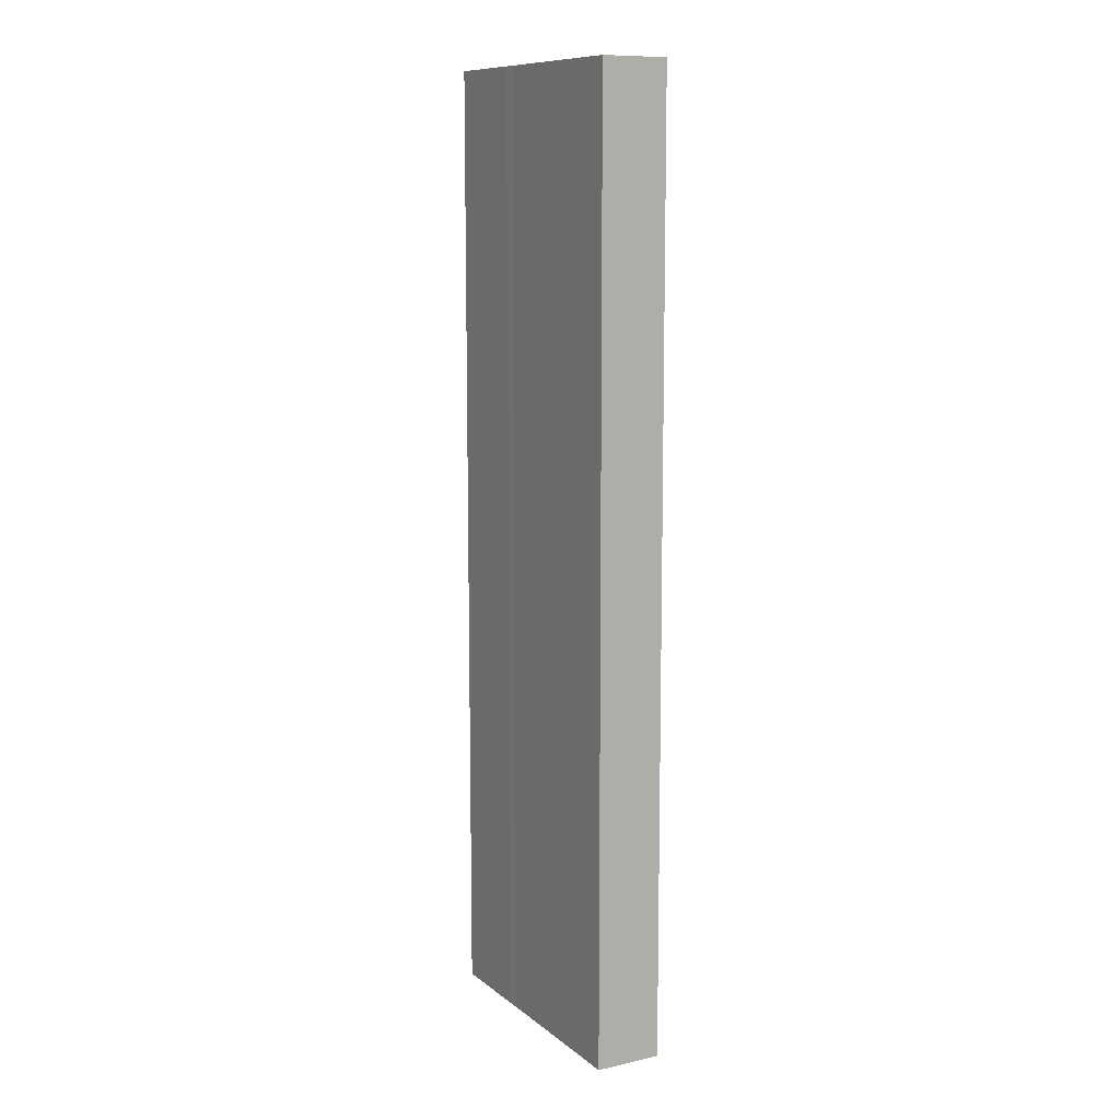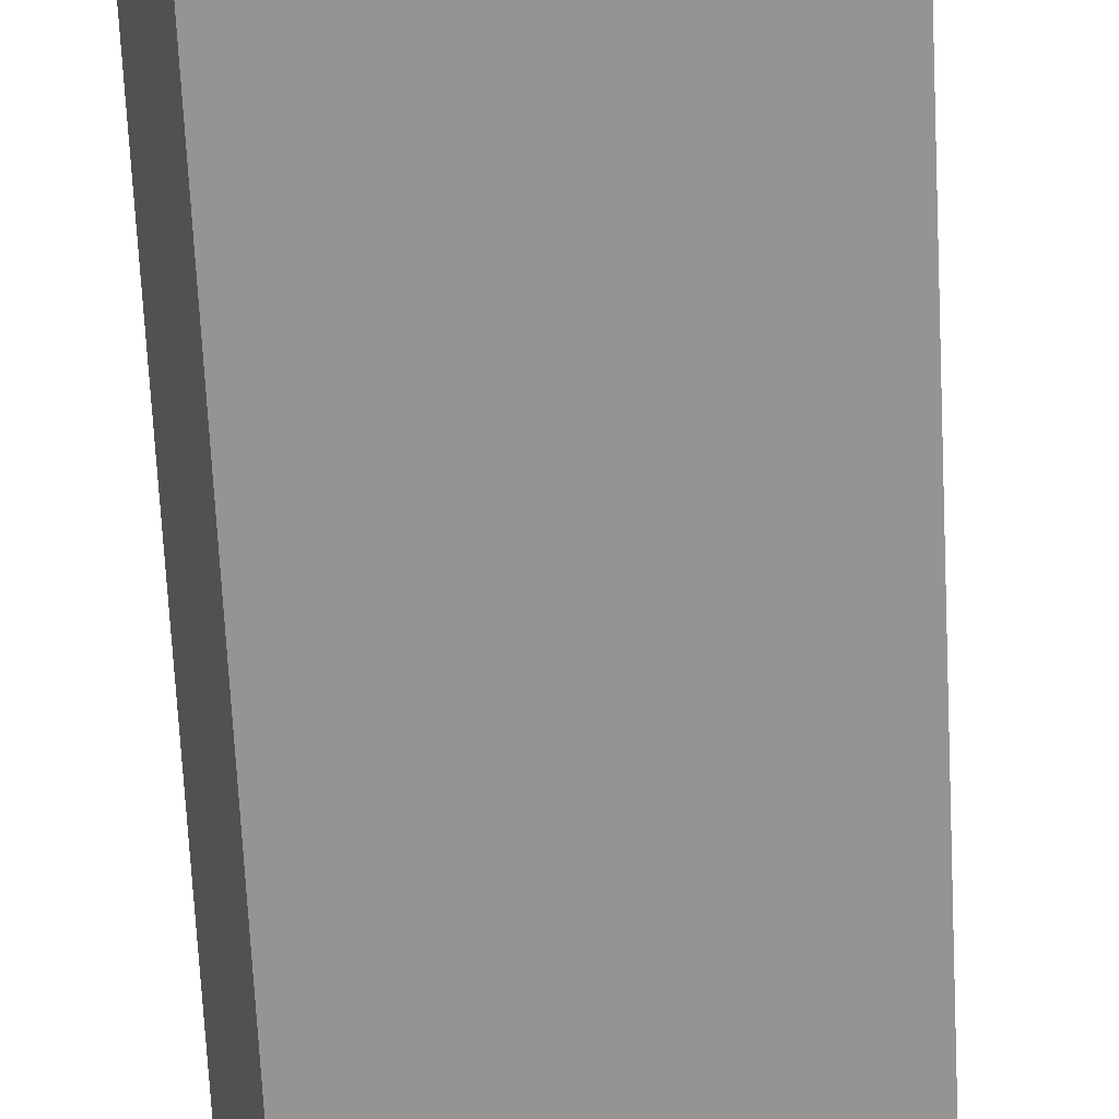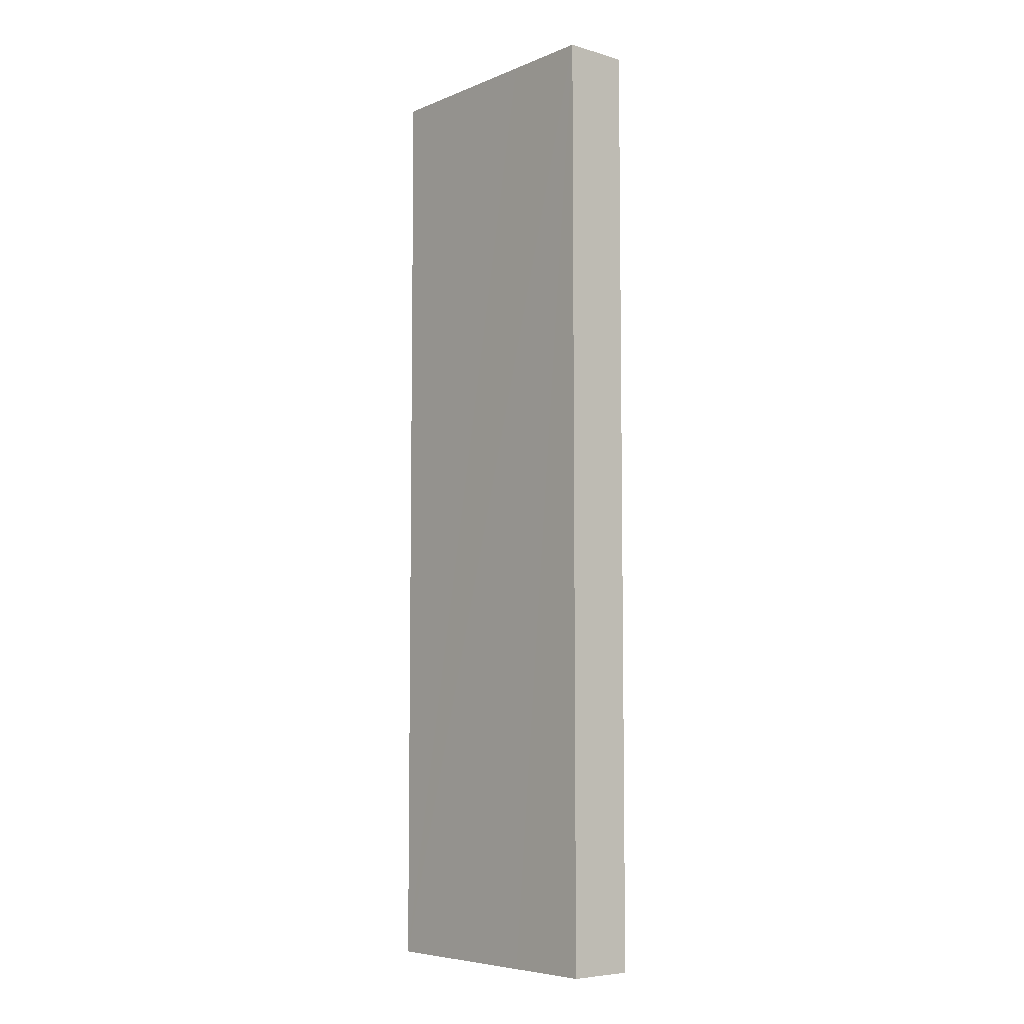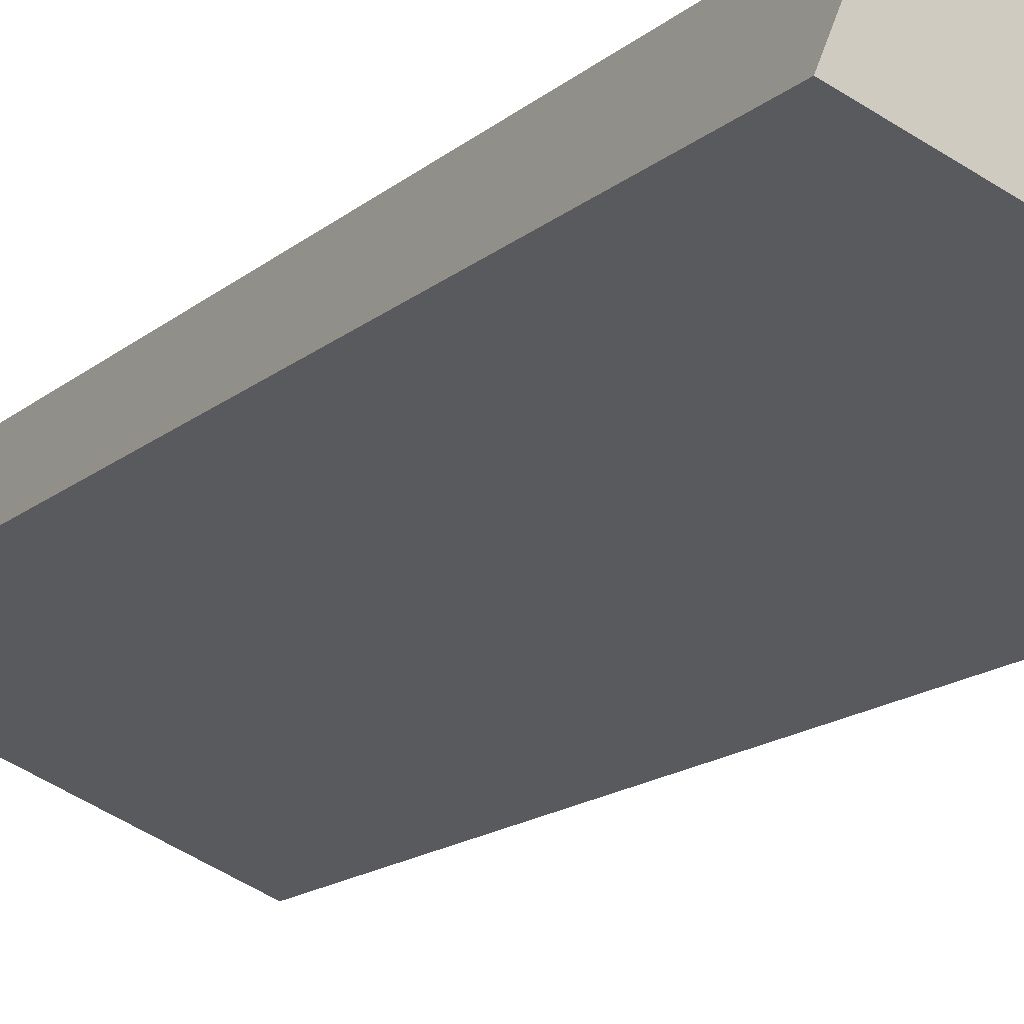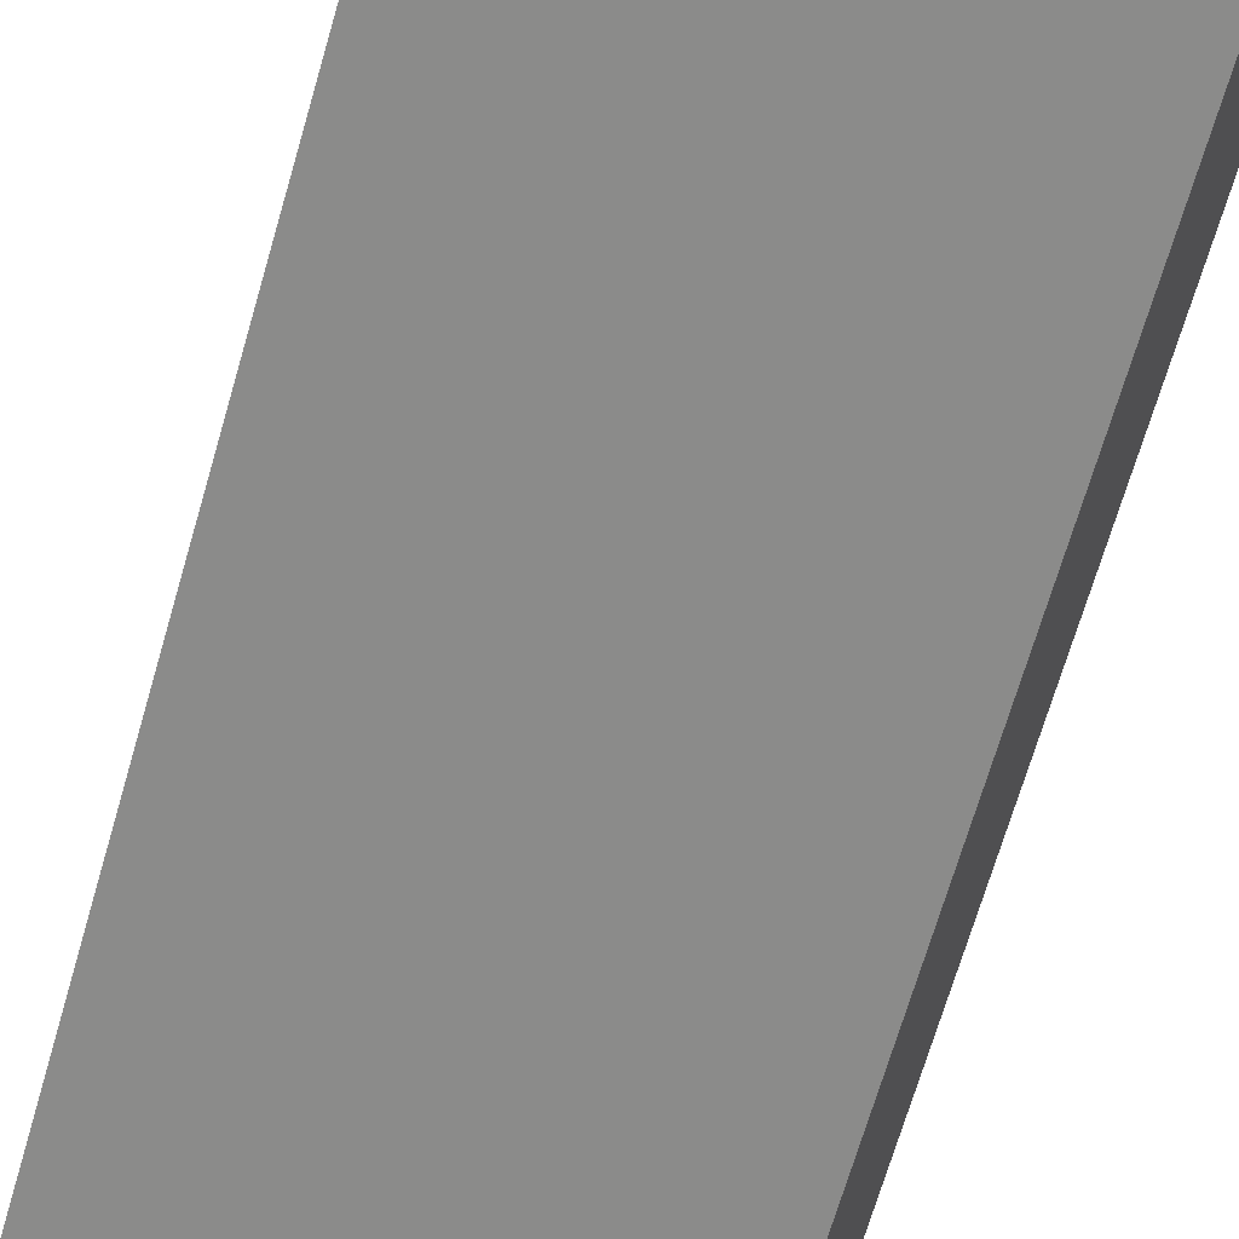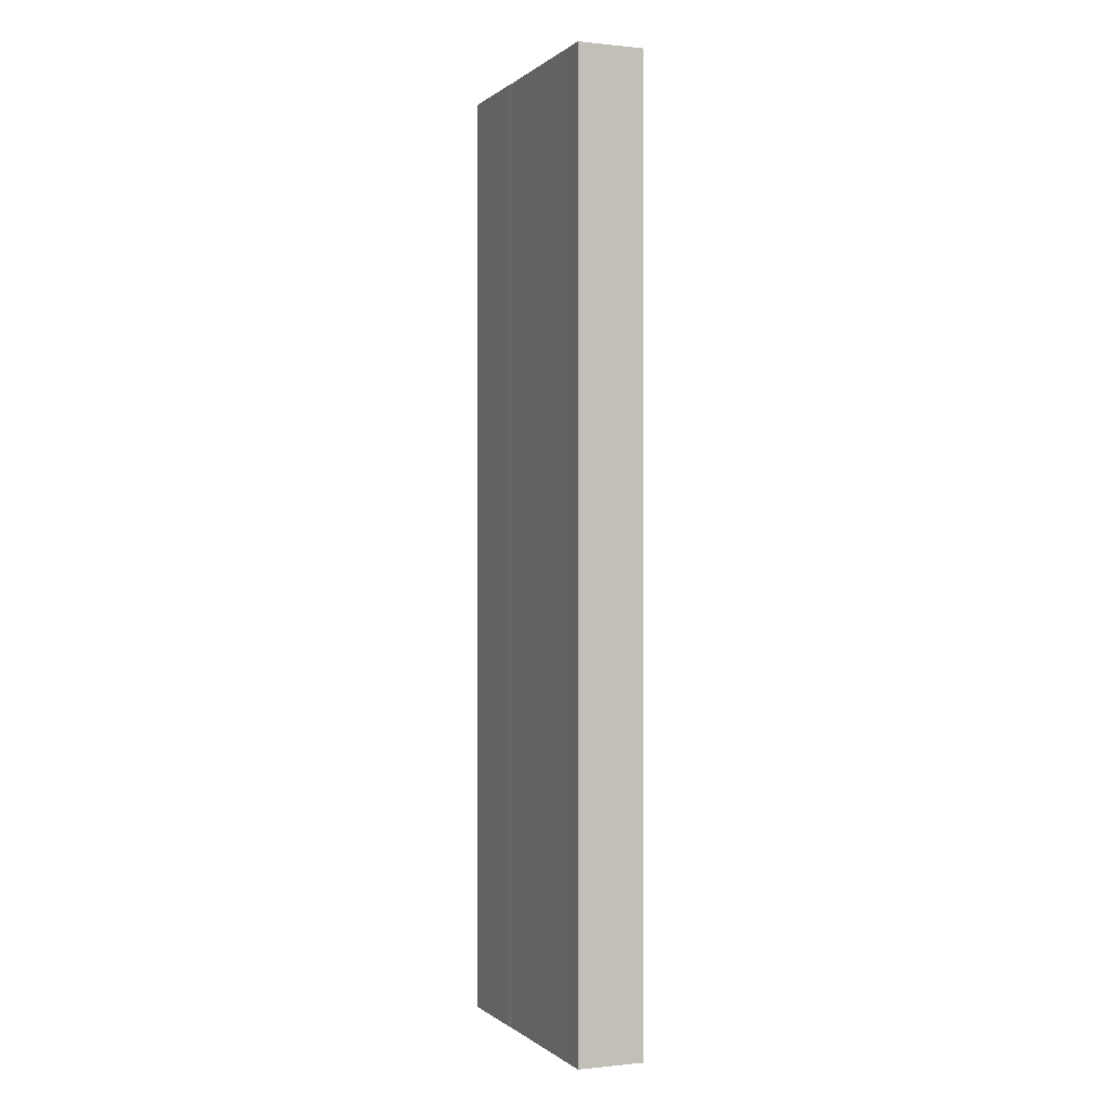
<metadata>
{"format":"obj","ext":"obj","renderer":"f3d","projection":"perspective","resolution":1024,"background":"white","views":[{"elev":10.6,"azim":83.1,"up":"+Y"},{"elev":-66.3,"azim":-177.2,"up":"+Z"},{"elev":-6.5,"azim":-108.3,"up":"+Y"},{"elev":-13.0,"azim":-26.7,"up":"+Z"},{"elev":-63.0,"azim":-15.5,"up":"+Z"},{"elev":-0.1,"azim":90.0,"up":"+Y"}]}
</metadata>
<code>
v  3.563 13.38 -1.442
v  3.428 13.38 -0.382
v  3.913 13.38 -0.577
v  1.176 13.38 -0.475
v  1.687 13.38 0.324
v  1.536 13.38 0.391
v  0.353 13.38 0.873
v  0.609 13.38 -0.246
v  0.051 13.38 0.126
v  0 13.38 8.195e-16
v  0 0 0
v  0.353 -5.346e-17 0.873
v  0.051 -7.715e-18 0.126
v  1.536 -2.394e-17 0.391
v  1.687 -1.984e-17 0.324
v  3.428 2.339e-17 -0.382
v  3.913 3.533e-17 -0.577
v  3.563 8.83e-17 -1.442
v  1.176 2.909e-17 -0.475
v  0.609 1.506e-17 -0.246
g defaultobject
f 1 2 3
f 2 1 4
f 2 4 5
f 5 4 6
f 6 4 7
f 7 4 8
f 7 8 9
f 9 8 10
f 11 9 10
f 9 11 7
f 7 11 12
f 12 11 13
f 12 6 7
f 6 12 14
f 15 6 14
f 16 2 5
f 2 16 3
f 3 16 17
f 15 5 6
f 16 5 15
f 17 1 3
f 1 17 18
f 18 4 1
f 4 18 8
f 8 18 10
f 10 18 19
f 10 19 11
f 11 19 20
f 17 19 18
f 19 17 16
f 19 16 15
f 19 15 14
f 19 14 12
f 19 12 20
f 20 12 13
f 20 13 11

</code>
